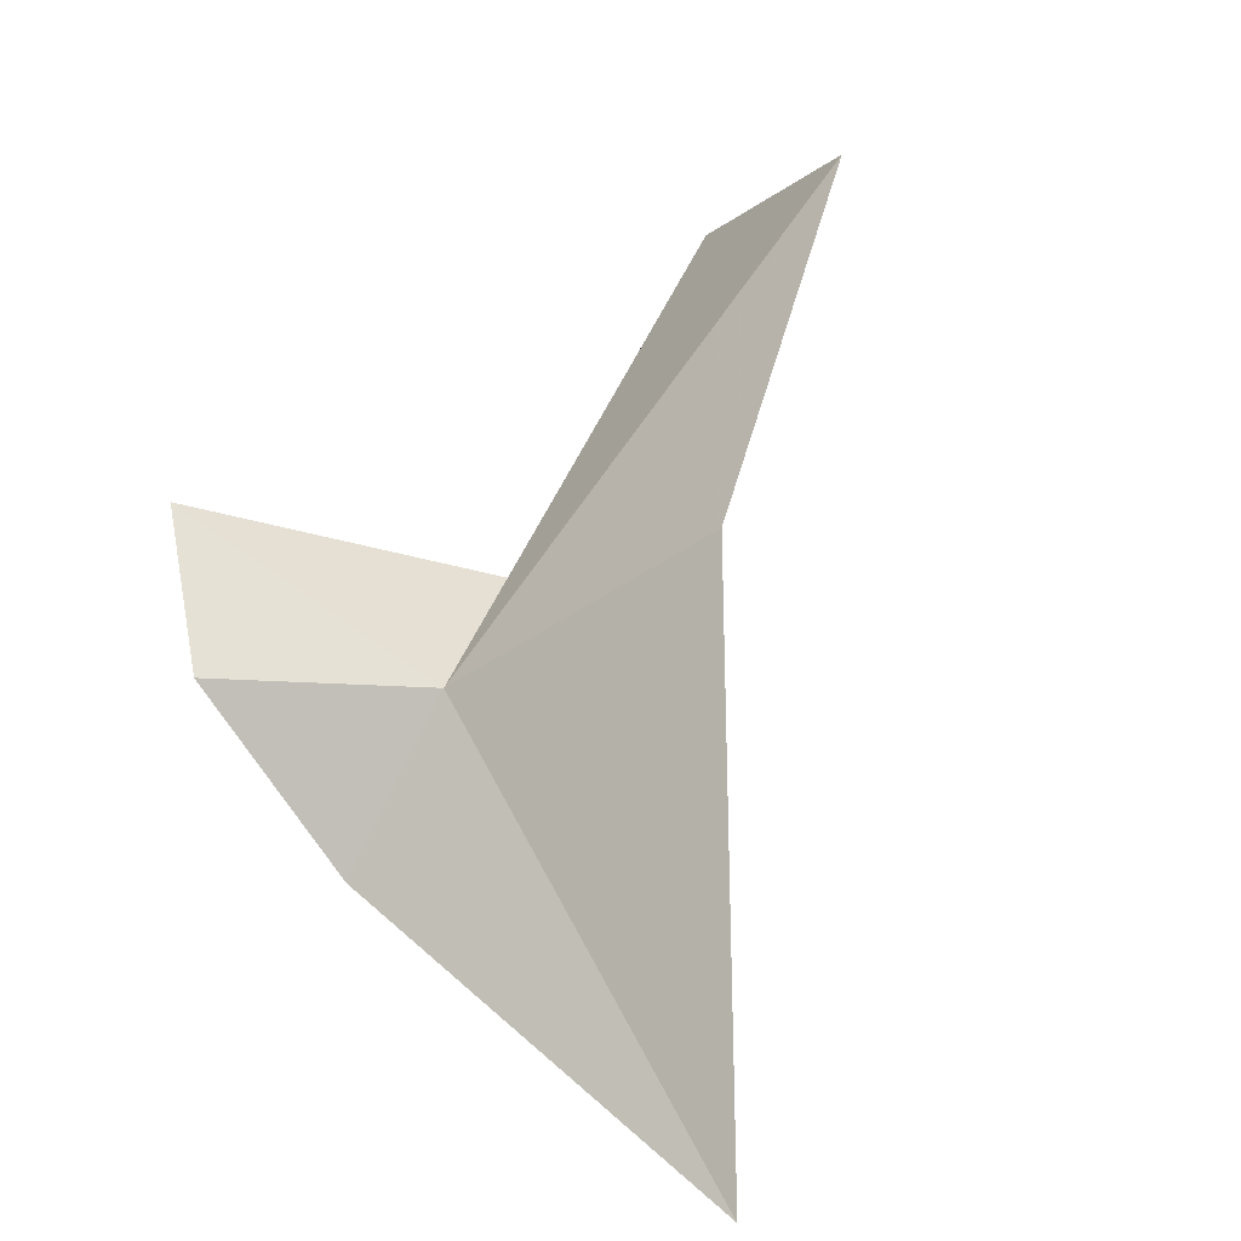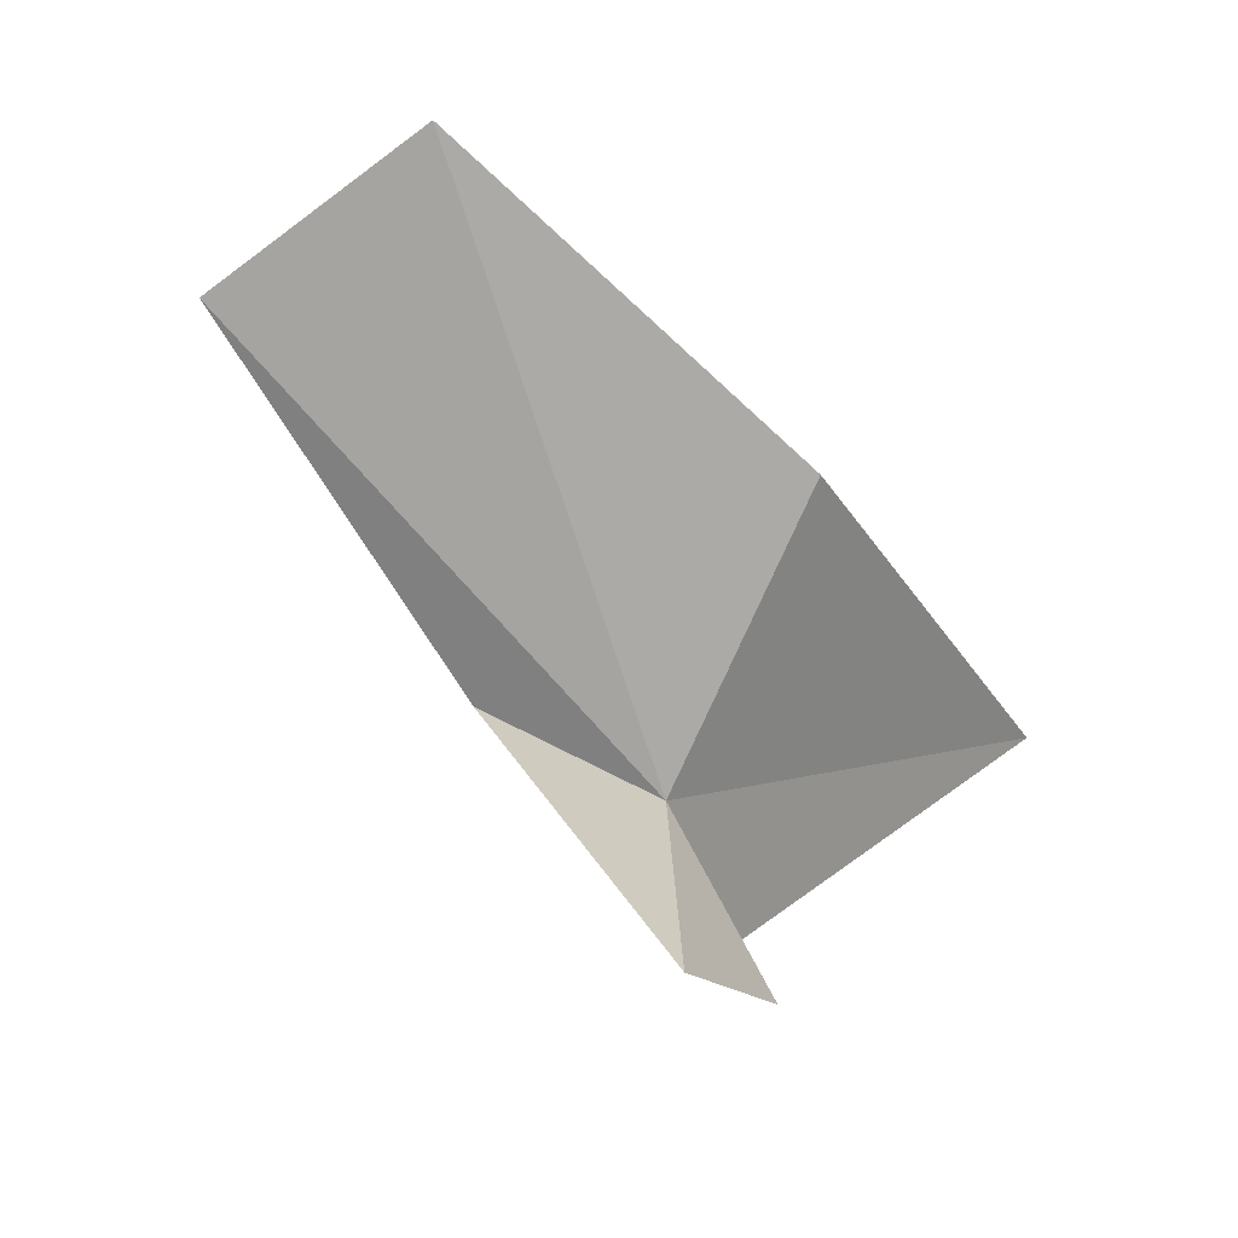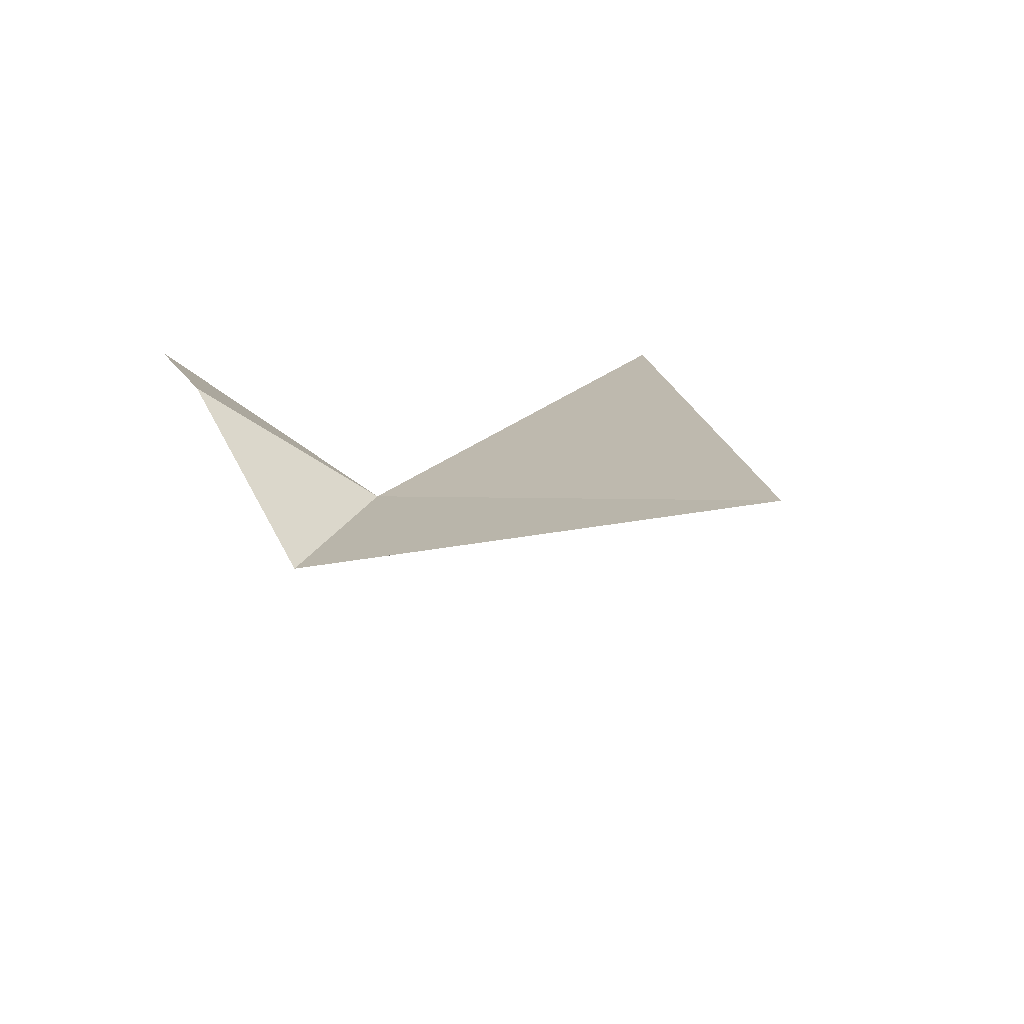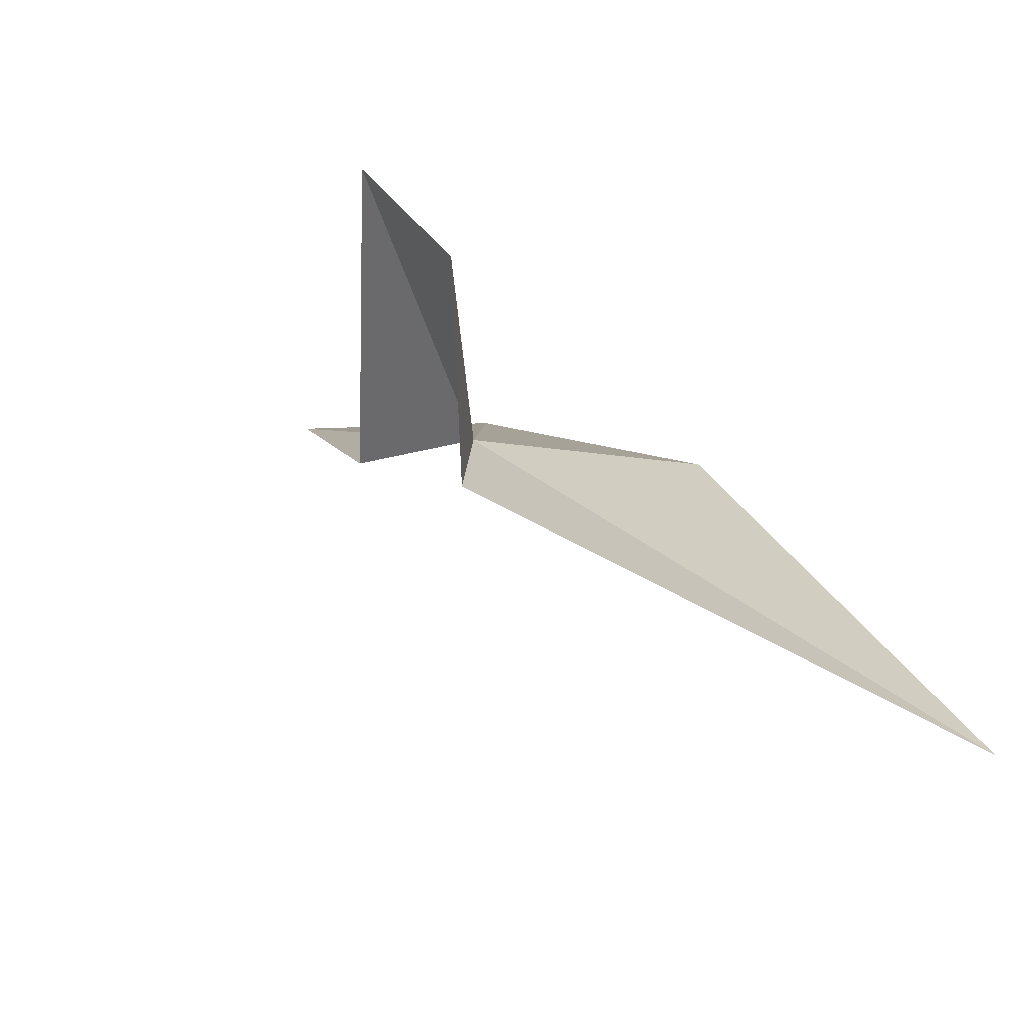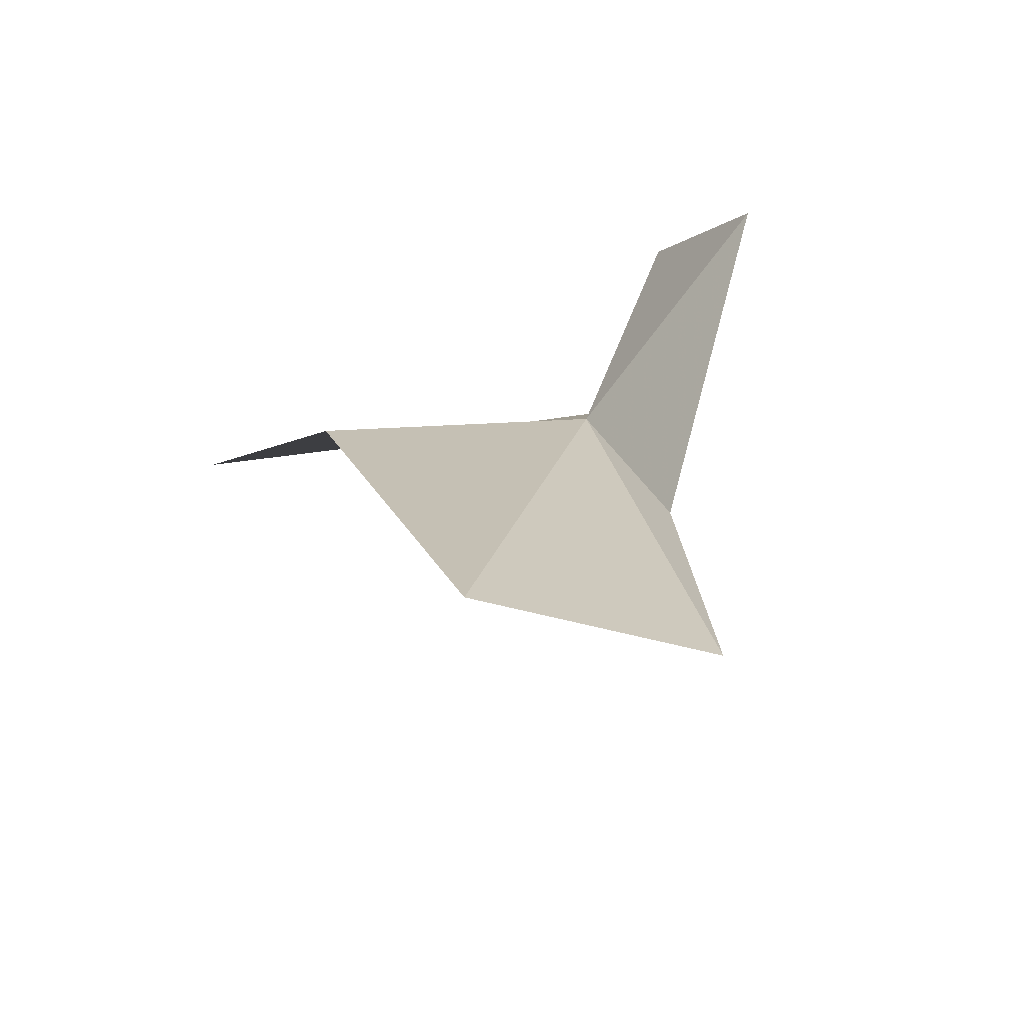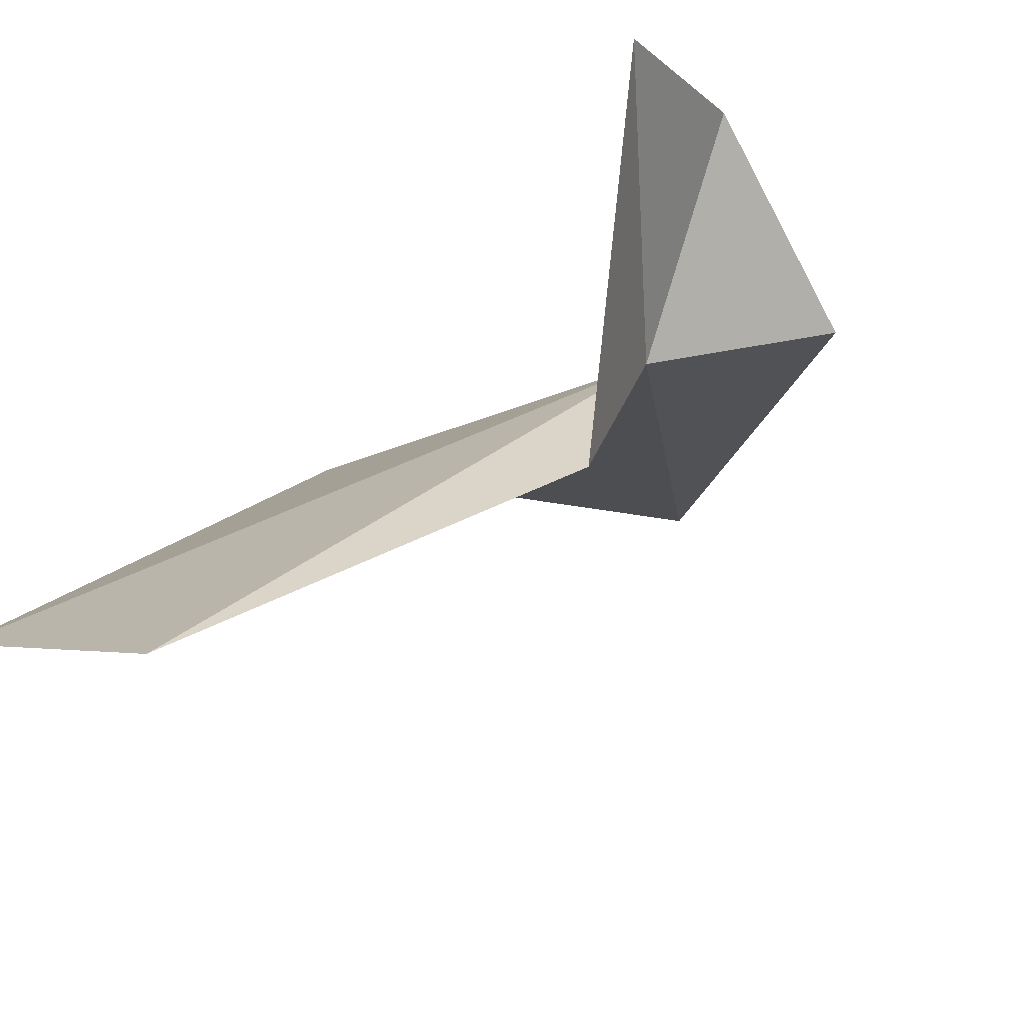
<metadata>
{"format":"obj","ext":"obj","renderer":"f3d","projection":"perspective","resolution":1024,"background":"white","views":[{"elev":0.7,"azim":34.8,"up":"+Y"},{"elev":57.3,"azim":-61.1,"up":"+Y"},{"elev":-48.9,"azim":16.4,"up":"+Y"},{"elev":-47.6,"azim":-31.6,"up":"+Y"},{"elev":69.6,"azim":166.1,"up":"+Y"},{"elev":-32.4,"azim":-124.6,"up":"+Z"}]}
</metadata>
<code>
v -11.08 11.31 75.92
v -14.58 11.61 80.65
v -16.64 15.7 79.29
v -12.31 13.88 71.53
v -11.07 23.14 64.63
v -5.452 24.49 67.04
v -3.357 14.98 75.86
v 0.5318 1.293 81.35
v -12.48 6.802 77.81
f 1 3 2
f 1 4 3
f 1 6 5
f 1 7 6
f 1 8 7
f 1 9 8
f 1 5 4
f 1 2 9

</code>
